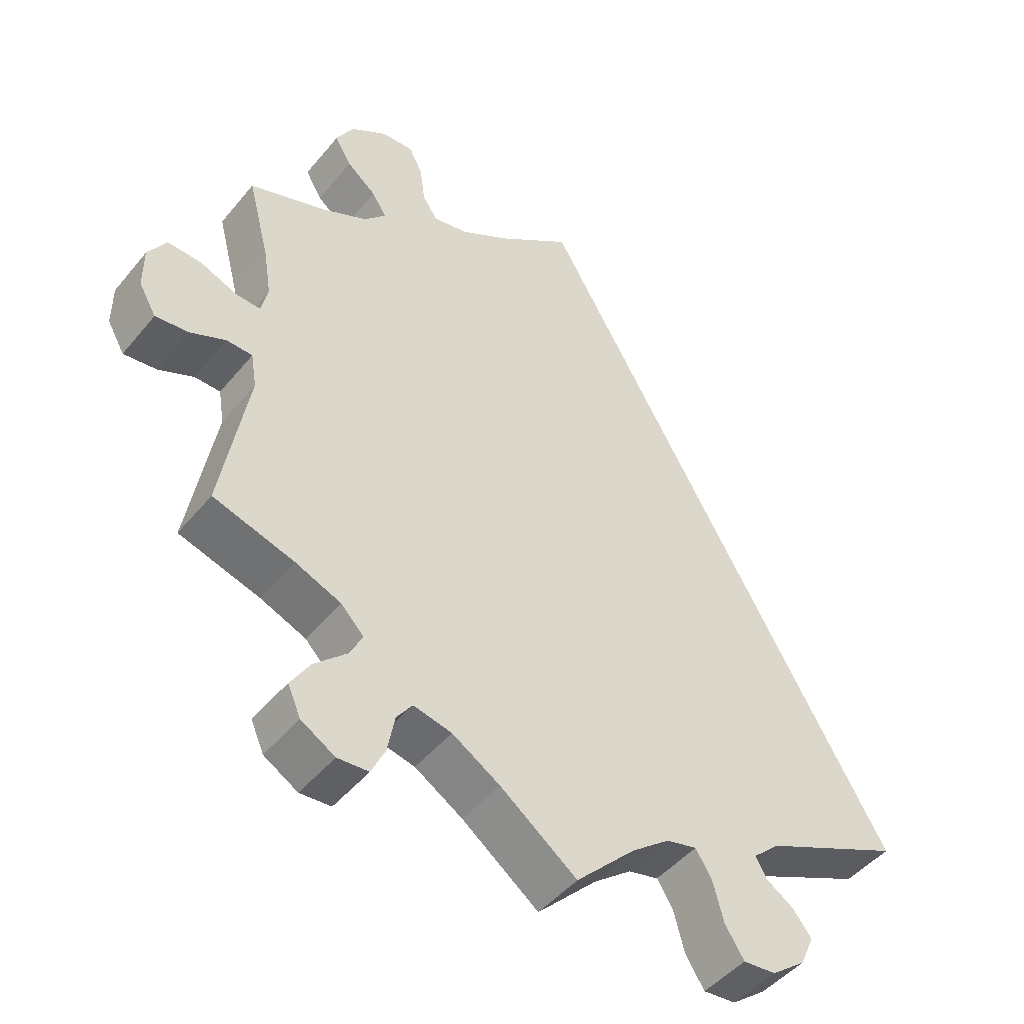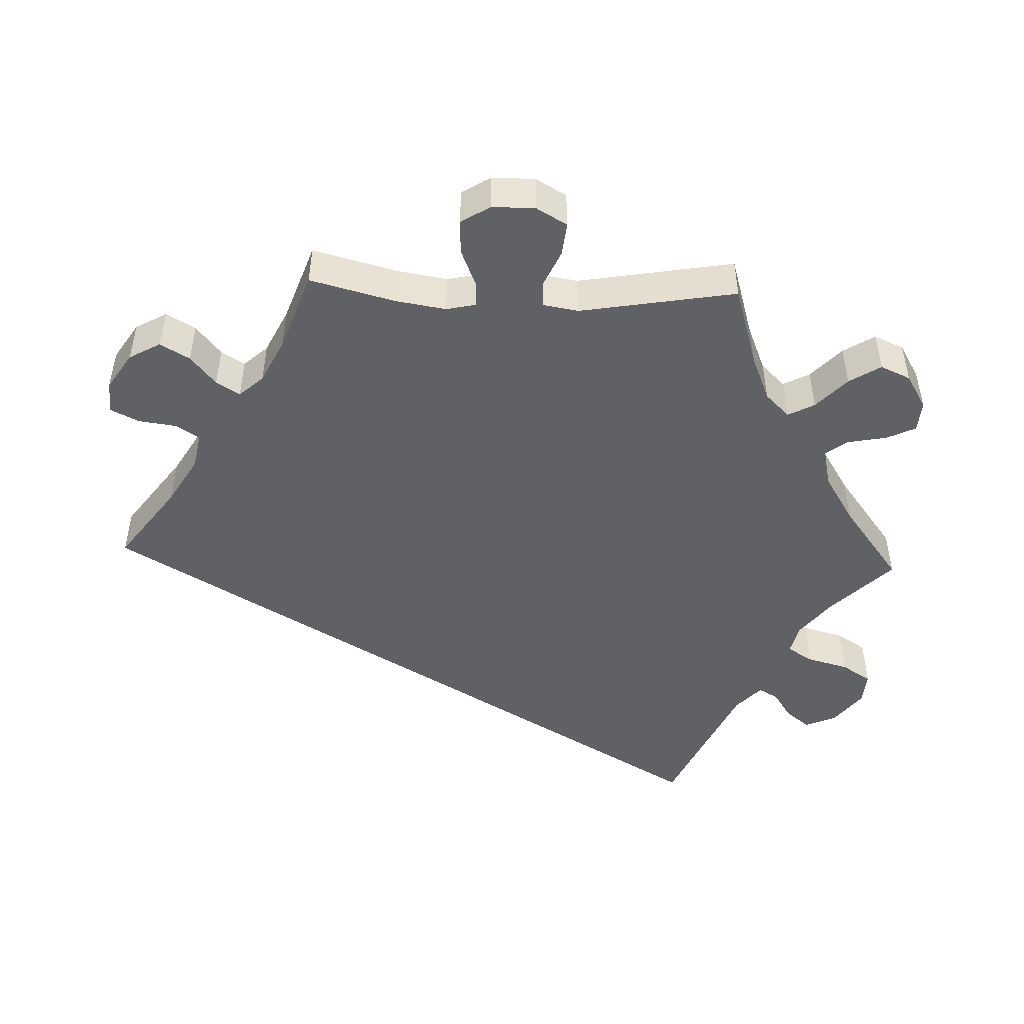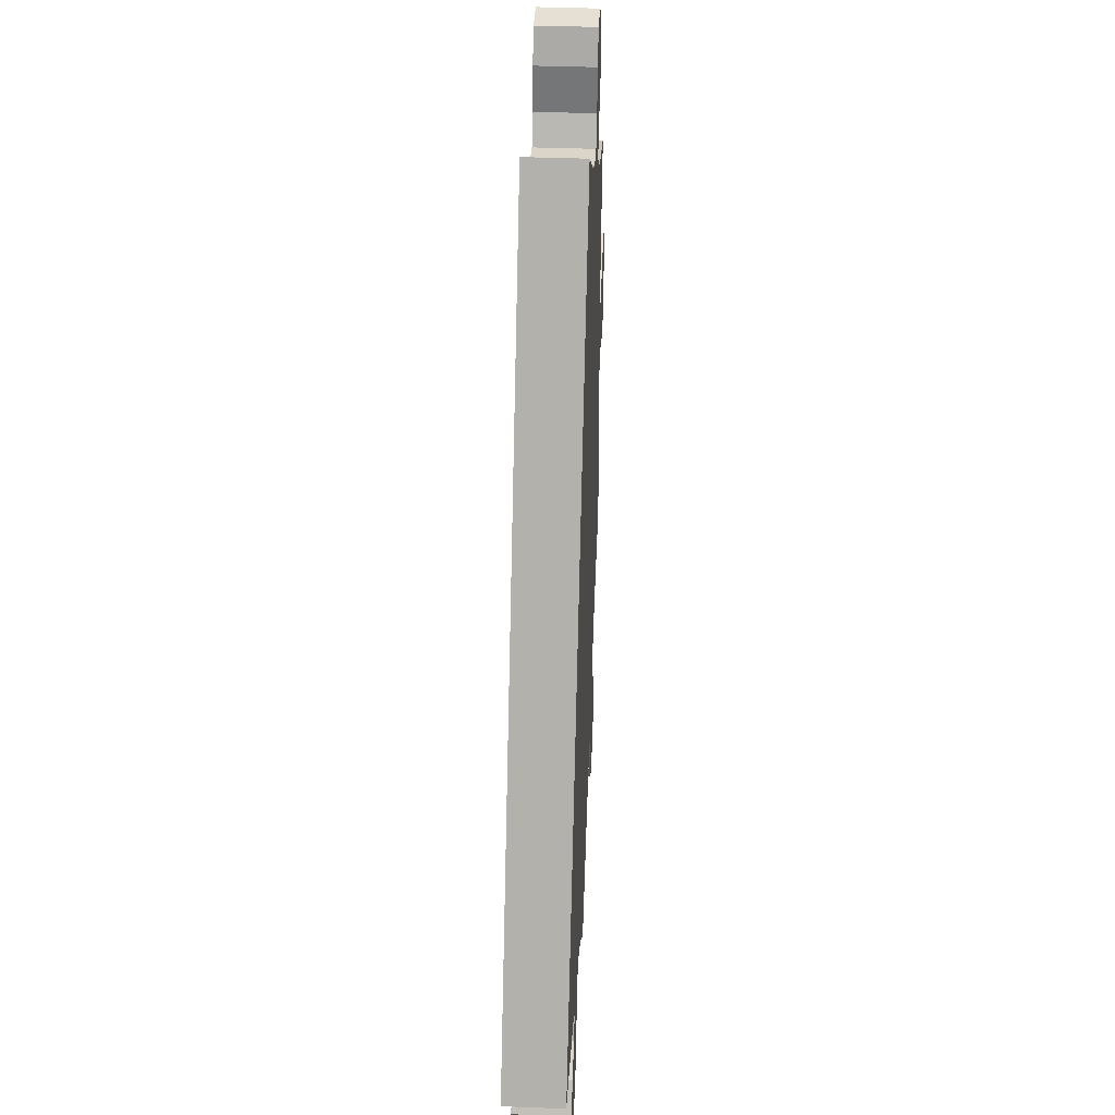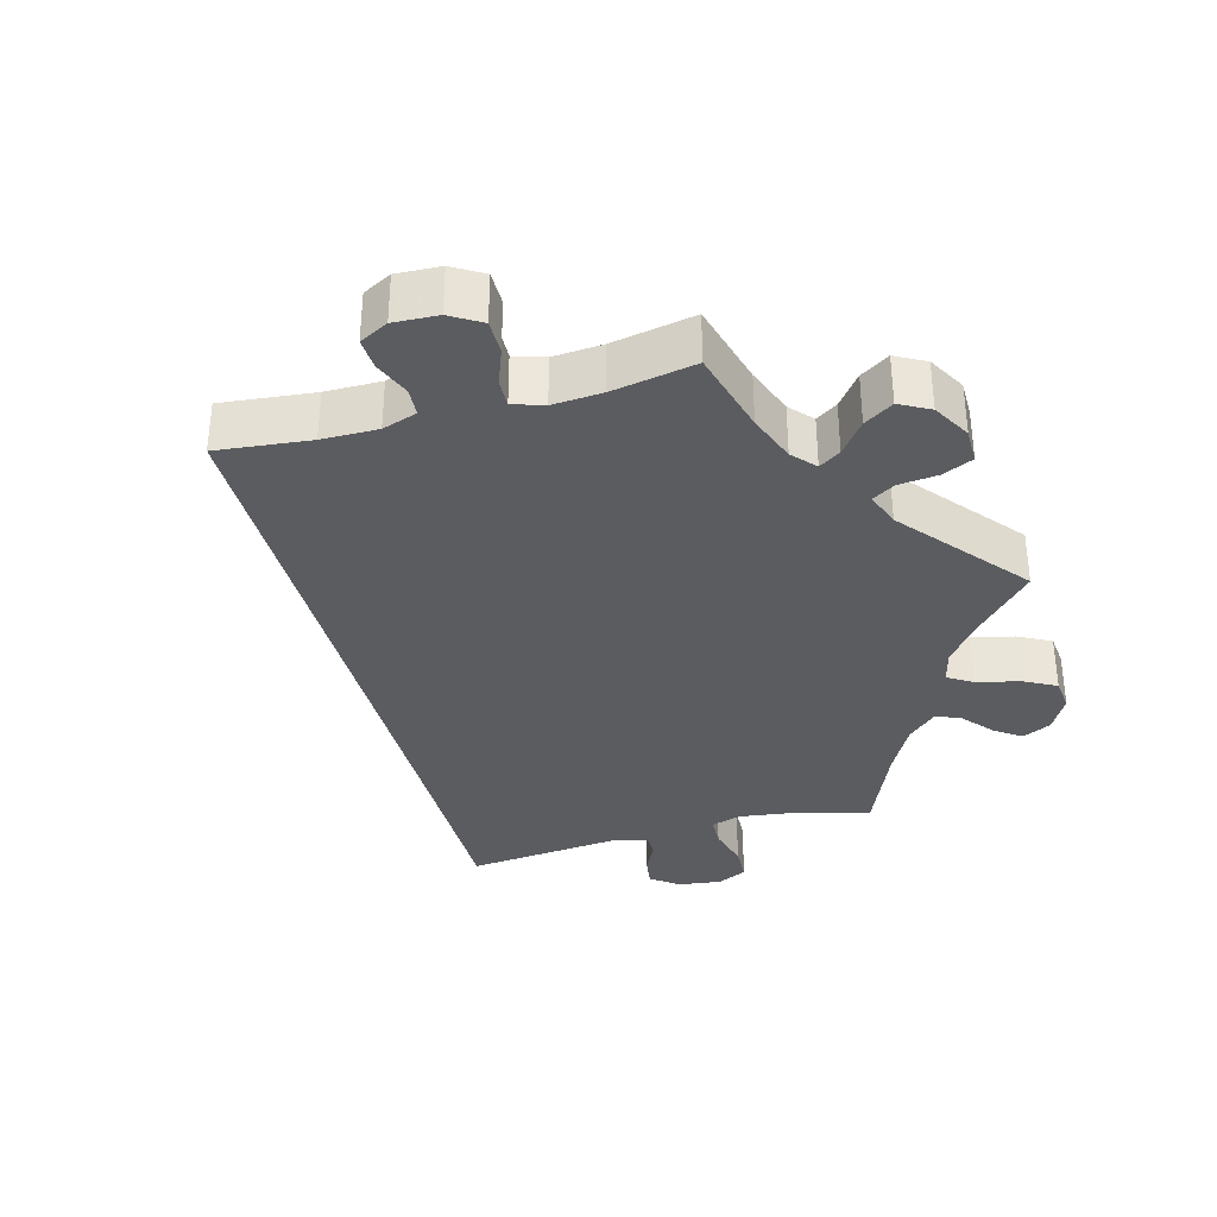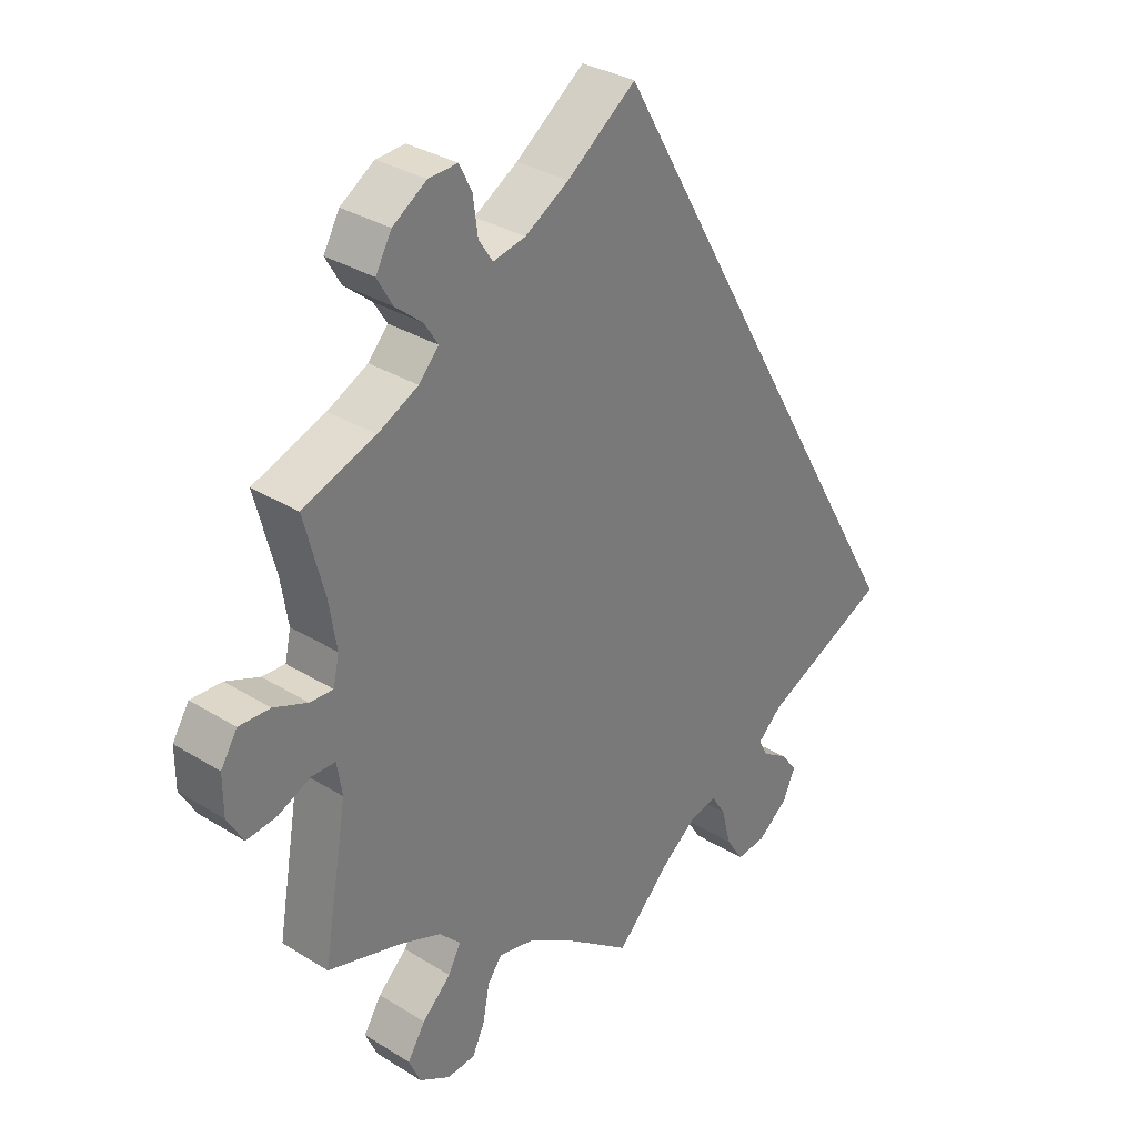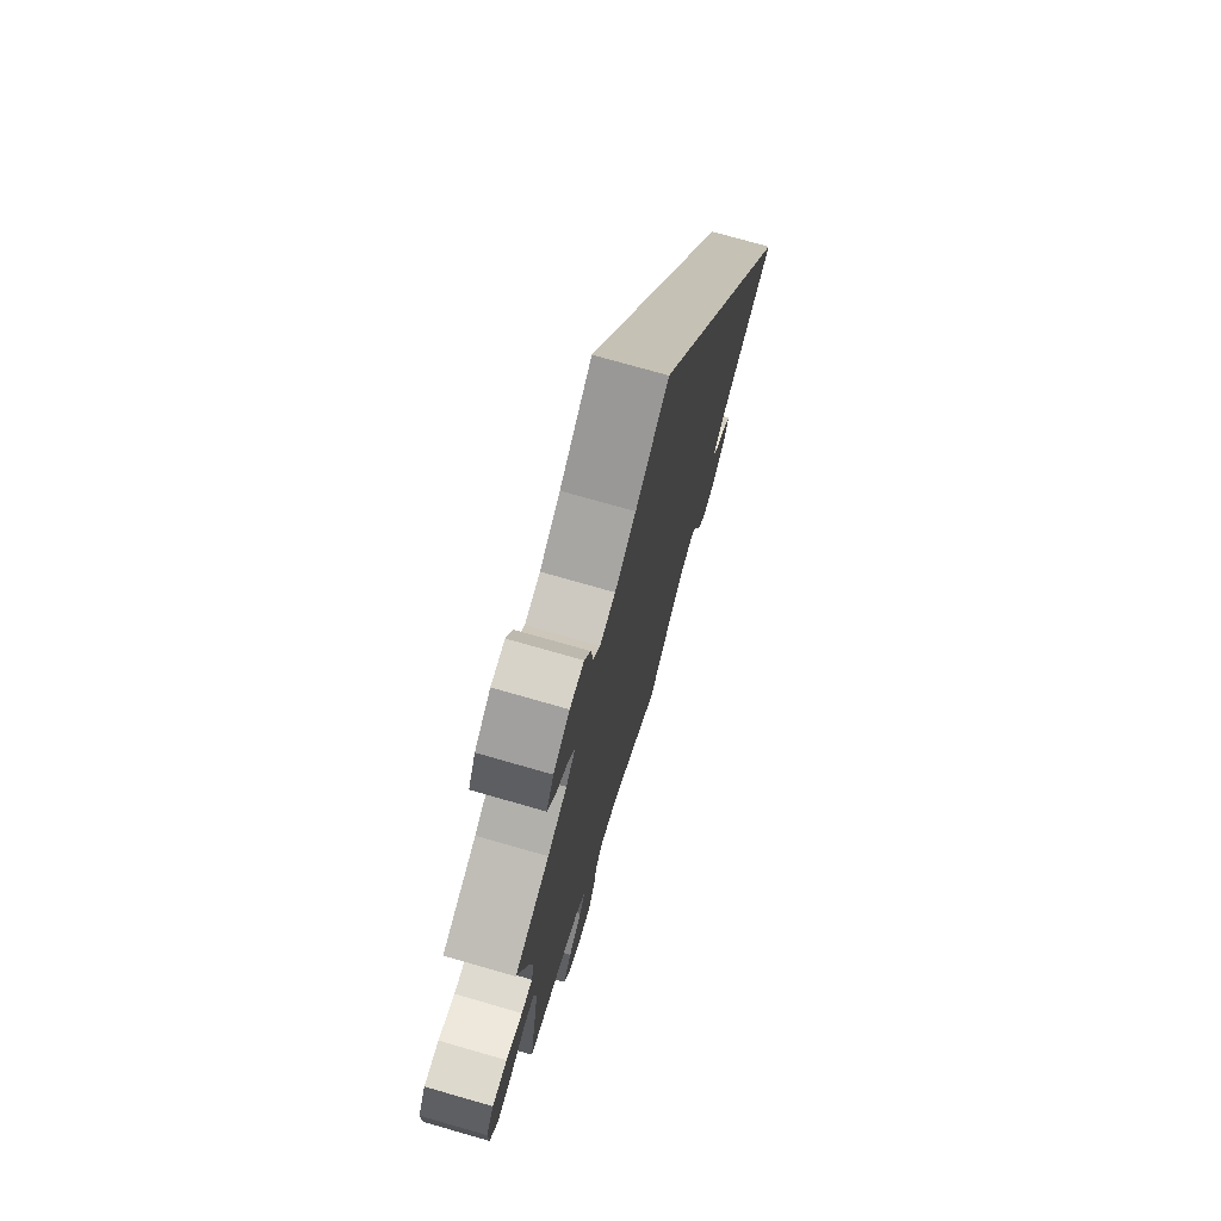
<metadata>
{"format":"obj","ext":"obj","renderer":"f3d","projection":"perspective","resolution":1024,"background":"white","views":[{"elev":-47.1,"azim":142.8,"up":"+Z"},{"elev":-48.2,"azim":87.8,"up":"+Y"},{"elev":40.5,"azim":-87.4,"up":"+Z"},{"elev":-34.9,"azim":45.3,"up":"+Y"},{"elev":32.4,"azim":130.8,"up":"+Z"},{"elev":74.4,"azim":106.0,"up":"+Z"}]}
</metadata>
<code>
v 0 0.07 0.578
v 0.104 0.07 0.502
v 0.17 0.07 0.463
v 0.219 0.07 0.453
v 0.24 0.07 0.485
v 0.247 0.07 0.538
v 0.266 0.07 0.576
v 0.31 0.07 0.574
v 0.361 0.07 0.541
v 0.385 0.07 0.498
v 0.362 0.07 0.458
v 0.321 0.07 0.424
v 0.301 0.07 0.392
v 0.331 0.07 0.359
v 0.392 0.07 0.329
v 0.501 0.07 0.29
v 0.471 0.07 0.174
v 0.46 0.07 0.105
v 0.469 0.07 0.064
v 0.504 0.07 0.066
v 0.555 0.07 0.087
v 0.602 0.07 0.089
v 0.627 0.07 0.049
v 0.627 0.07 -0.01
v 0.603 0.07 -0.052
v 0.557 0.07 -0.047
v 0.508 0.07 -0.025
v 0.472 0.07 -0.026
v 0.464 0.07 -0.075
v 0.501 0.07 -0.289
v 0.389 0.07 -0.323
v 0.326 0.07 -0.349
v 0.294 0.07 -0.382
v 0.313 0.07 -0.418
v 0.357 0.07 -0.459
v 0.384 0.07 -0.502
v 0.366 0.07 -0.543
v 0.319 0.07 -0.571
v 0.276 0.07 -0.568
v 0.257 0.07 -0.528
v 0.247 0.07 -0.475
v 0.225 0.07 -0.445
v 0.172 0.07 -0.457
v 0.106 0.07 -0.498
v 0 0.07 -0.578
v -0.082 0.07 -0.496
v -0.135 0.07 -0.455
v -0.177 0.07 -0.445
v -0.199 0.07 -0.48
v -0.214 0.07 -0.537
v -0.24 0.07 -0.578
v -0.285 0.07 -0.574
v -0.332 0.07 -0.538
v -0.351 0.07 -0.495
v -0.325 0.07 -0.462
v -0.287 0.07 -0.437
v -0.272 0.07 -0.41
v -0.309 0.07 -0.376
v -0.501 0.07 -0.289
v 0 0 0.578
v 0.104 0 0.502
v 0.17 0 0.463
v 0.219 0 0.453
v 0.24 0 0.485
v 0.247 0 0.538
v 0.266 0 0.576
v 0.31 0 0.574
v 0.361 0 0.541
v 0.385 0 0.498
v 0.362 0 0.458
v 0.321 0 0.424
v 0.301 0 0.392
v 0.331 0 0.359
v 0.392 0 0.329
v 0.501 0 0.29
v 0.471 0 0.174
v 0.46 0 0.105
v 0.469 0 0.064
v 0.504 0 0.066
v 0.555 0 0.087
v 0.602 0 0.089
v 0.627 0 0.049
v 0.627 0 -0.01
v 0.603 0 -0.052
v 0.557 0 -0.047
v 0.508 0 -0.025
v 0.472 0 -0.026
v 0.464 0 -0.075
v 0.501 0 -0.289
v 0.389 0 -0.323
v 0.326 0 -0.349
v 0.294 0 -0.382
v 0.313 0 -0.418
v 0.357 0 -0.459
v 0.384 0 -0.502
v 0.366 0 -0.543
v 0.319 0 -0.571
v 0.276 0 -0.568
v 0.257 0 -0.528
v 0.247 0 -0.475
v 0.225 0 -0.445
v 0.172 0 -0.457
v 0.106 0 -0.498
v 0 0 -0.578
v -0.082 0 -0.496
v -0.135 0 -0.455
v -0.177 0 -0.445
v -0.199 0 -0.48
v -0.214 0 -0.537
v -0.24 0 -0.578
v -0.285 0 -0.574
v -0.332 0 -0.538
v -0.351 0 -0.495
v -0.325 0 -0.462
v -0.287 0 -0.437
v -0.272 0 -0.41
v -0.309 0 -0.376
v -0.501 0 -0.289
f 58 59 1 2
f 57 58 2 3
f 53 54 55 56
f 53 56 57
f 49 50 51 52
f 48 49 52 53
f 44 45 46
f 43 44 46 47
f 42 43 47 48
f 38 39 40 41
f 38 41 42
f 37 38 42
f 34 35 36 37
f 33 34 37 42
f 32 33 42 48
f 29 30 31
f 28 29 31 32
f 24 25 26 27
f 24 27 28
f 23 24 28
f 20 21 22 23
f 19 20 23 28
f 18 19 28 32
f 15 16 17
f 14 15 17 18
f 13 14 18 32
f 9 10 11 12
f 9 12 13
f 8 9 13
f 5 6 7 8
f 4 5 8 13
f 48 53 57 3
f 13 32 48
f 3 4 13 48
f 61 60 118 117
f 62 61 117 116
f 115 114 113 112
f 116 115 112
f 111 110 109 108
f 112 111 108 107
f 105 104 103
f 106 105 103 102
f 107 106 102 101
f 100 99 98 97
f 101 100 97
f 101 97 96
f 96 95 94 93
f 101 96 93 92
f 107 101 92 91
f 90 89 88
f 91 90 88 87
f 86 85 84 83
f 87 86 83
f 87 83 82
f 82 81 80 79
f 87 82 79 78
f 91 87 78 77
f 76 75 74
f 77 76 74 73
f 91 77 73 72
f 71 70 69 68
f 72 71 68
f 72 68 67
f 67 66 65 64
f 72 67 64 63
f 62 116 112 107
f 107 91 72
f 107 72 63 62
f 1 60 61 2
f 2 61 62 3
f 3 62 63 4
f 4 63 64 5
f 5 64 65 6
f 6 65 66 7
f 7 66 67 8
f 8 67 68 9
f 9 68 69 10
f 10 69 70 11
f 11 70 71 12
f 12 71 72 13
f 13 72 73 14
f 14 73 74 15
f 15 74 75 16
f 16 75 76 17
f 17 76 77 18
f 18 77 78 19
f 19 78 79 20
f 20 79 80 21
f 21 80 81 22
f 22 81 82 23
f 23 82 83 24
f 24 83 84 25
f 25 84 85 26
f 26 85 86 27
f 27 86 87 28
f 28 87 88 29
f 29 88 89 30
f 30 89 90 31
f 31 90 91 32
f 32 91 92 33
f 33 92 93 34
f 34 93 94 35
f 35 94 95 36
f 36 95 96 37
f 37 96 97 38
f 38 97 98 39
f 39 98 99 40
f 40 99 100 41
f 41 100 101 42
f 42 101 102 43
f 43 102 103 44
f 44 103 104 45
f 45 104 105 46
f 46 105 106 47
f 47 106 107 48
f 48 107 108 49
f 49 108 109 50
f 50 109 110 51
f 51 110 111 52
f 52 111 112 53
f 53 112 113 54
f 54 113 114 55
f 55 114 115 56
f 56 115 116 57
f 57 116 117 58
f 58 117 118 59
f 59 118 60 1

</code>
